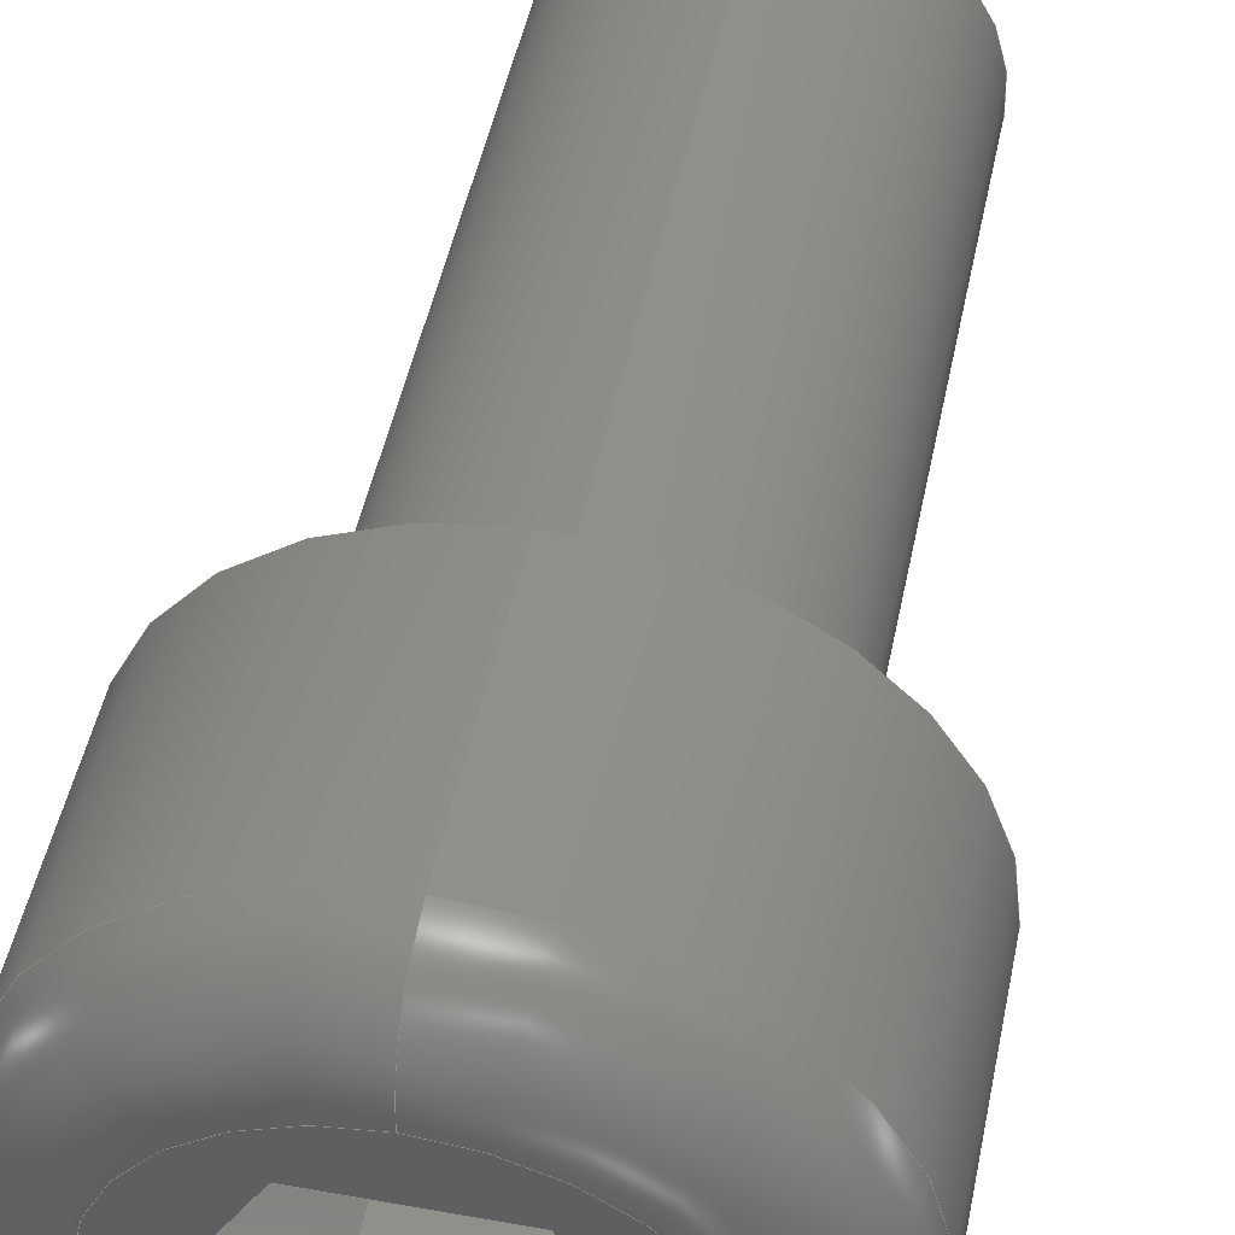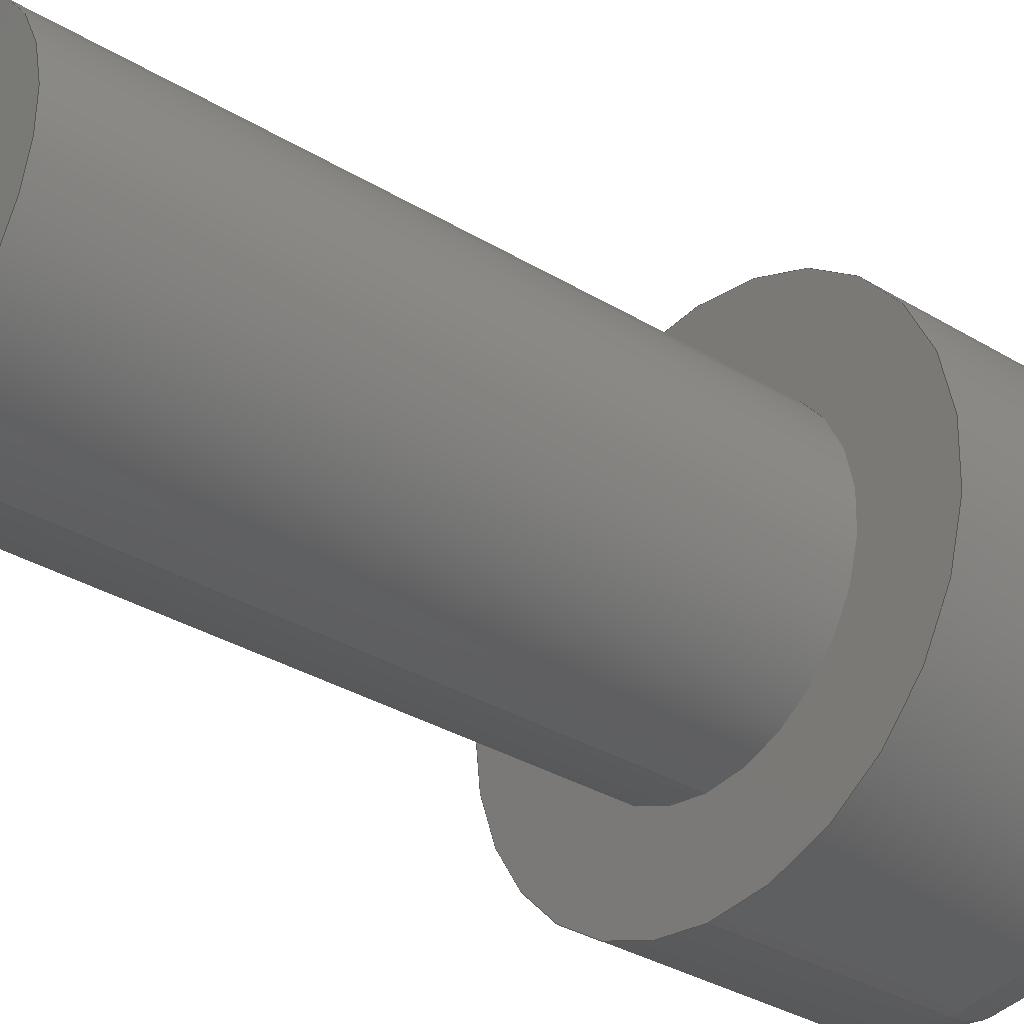
<metadata>
{"format":"step","ext":"stp","renderer":"f3d","projection":"perspective","resolution":1024,"background":"white","views":[{"elev":47.8,"azim":-168.6,"up":"+Z"},{"elev":-33.0,"azim":50.1,"up":"+Z"}]}
</metadata>
<code>
ISO-10303-21;
DATA;
#1=CARTESIAN_POINT('',(-1.732,2,3));
#2=DIRECTION('',(-0.866,3.118e-30,
0.5));
#3=DIRECTION('',(-0.5,0,-0.866));
#4=AXIS2_PLACEMENT_3D('',#1,#2,#3);
#5=PLANE('',#4);
#6=CARTESIAN_POINT('',(-1.732,2,3));
#7=DIRECTION('',(0,1,0));
#8=VECTOR('',#7,1);
#9=LINE('',#6,#8);
#10=CARTESIAN_POINT('',(-1.732,2,3));
#11=VERTEX_POINT('',#10);
#12=CARTESIAN_POINT('',(-1.732,8,3));
#13=VERTEX_POINT('',#12);
#14=EDGE_CURVE('',#11,#13,#9,.T.);
#15=ORIENTED_EDGE('',*,*,#14,.F.);
#16=CARTESIAN_POINT('',(-1.732,8,3));
#17=DIRECTION('',(-0.5,0,-0.866));
#18=VECTOR('',#17,1);
#19=LINE('',#16,#18);
#20=CARTESIAN_POINT('',(-3.464,8,5.964e-12));
#21=VERTEX_POINT('',#20);
#22=EDGE_CURVE('',#13,#21,#19,.T.);
#23=ORIENTED_EDGE('',*,*,#22,.F.);
#24=CARTESIAN_POINT('',(-3.464,2,5.26e-12));
#25=DIRECTION('',(0,1,0));
#26=VECTOR('',#25,1);
#27=LINE('',#24,#26);
#28=CARTESIAN_POINT('',(-3.464,2,4.412e-12));
#29=VERTEX_POINT('',#28);
#30=EDGE_CURVE('',#29,#21,#27,.T.);
#31=ORIENTED_EDGE('',*,*,#30,.T.);
#32=CARTESIAN_POINT('',(-3.464,2,6.5e-12));
#33=DIRECTION('',(0.5,0,0.866));
#34=VECTOR('',#33,1);
#35=LINE('',#32,#34);
#36=EDGE_CURVE('',#29,#11,#35,.T.);
#37=ORIENTED_EDGE('',*,*,#36,.F.);
#38=EDGE_LOOP('',(#37,#31,#23,#15));
#39=FACE_OUTER_BOUND('',#38,.T.);
#40=ADVANCED_FACE('',(#39),#5,.F.);
#41=CARTESIAN_POINT('',(1.421e-14,2,0));
#42=DIRECTION('',(0,-1,0));
#43=DIRECTION('',(-0.5,0,0.866));
#44=AXIS2_PLACEMENT_3D('',#41,#42,#43);
#45=PLANE('',#44);
#46=ORIENTED_EDGE('',*,*,#36,.T.);
#47=CARTESIAN_POINT('',(-1.732,2,-3));
#48=DIRECTION('',(-0.5,0,0.866));
#49=VECTOR('',#48,1);
#50=LINE('',#47,#49);
#51=CARTESIAN_POINT('',(-1.732,2,-3));
#52=VERTEX_POINT('',#51);
#53=EDGE_CURVE('',#52,#29,#50,.T.);
#54=ORIENTED_EDGE('',*,*,#53,.T.);
#55=CARTESIAN_POINT('',(1.732,2,-3));
#56=DIRECTION('',(-1,0,1.282e-16));
#57=VECTOR('',#56,1);
#58=LINE('',#55,#57);
#59=CARTESIAN_POINT('',(1.732,2,-3));
#60=VERTEX_POINT('',#59);
#61=EDGE_CURVE('',#60,#52,#58,.T.);
#62=ORIENTED_EDGE('',*,*,#61,.T.);
#63=CARTESIAN_POINT('',(3.464,2,0));
#64=DIRECTION('',(-0.5,0,-0.866));
#65=VECTOR('',#64,1);
#66=LINE('',#63,#65);
#67=CARTESIAN_POINT('',(3.464,2,-1.605e-13));
#68=VERTEX_POINT('',#67);
#69=EDGE_CURVE('',#68,#60,#66,.T.);
#70=ORIENTED_EDGE('',*,*,#69,.T.);
#71=CARTESIAN_POINT('',(1.732,2,3));
#72=DIRECTION('',(0.5,0,-0.866));
#73=VECTOR('',#72,1);
#74=LINE('',#71,#73);
#75=CARTESIAN_POINT('',(1.732,2,3));
#76=VERTEX_POINT('',#75);
#77=EDGE_CURVE('',#76,#68,#74,.T.);
#78=ORIENTED_EDGE('',*,*,#77,.T.);
#79=CARTESIAN_POINT('',(-1.732,2,3));
#80=DIRECTION('',(1,0,0));
#81=VECTOR('',#80,1);
#82=LINE('',#79,#81);
#83=EDGE_CURVE('',#11,#76,#82,.T.);
#84=ORIENTED_EDGE('',*,*,#83,.T.);
#85=EDGE_LOOP('',(#84,#78,#70,#62,#54,#46));
#86=FACE_OUTER_BOUND('',#85,.T.);
#87=ADVANCED_FACE('',(#86),#45,.F.);
#88=CARTESIAN_POINT('',(1.732,2,3));
#89=DIRECTION('',(-5.551e-17,4.169e-30,1));
#90=DIRECTION('',(-1,0,-5.551e-17));
#91=AXIS2_PLACEMENT_3D('',#88,#89,#90);
#92=PLANE('',#91);
#93=CARTESIAN_POINT('',(1.732,2,3));
#94=DIRECTION('',(0,1,0));
#95=VECTOR('',#94,1);
#96=LINE('',#93,#95);
#97=CARTESIAN_POINT('',(1.732,8,3));
#98=VERTEX_POINT('',#97);
#99=EDGE_CURVE('',#76,#98,#96,.T.);
#100=ORIENTED_EDGE('',*,*,#99,.F.);
#101=CARTESIAN_POINT('',(-1.732,8,3));
#102=DIRECTION('',(1,0,0));
#103=VECTOR('',#102,1);
#104=LINE('',#101,#103);
#105=EDGE_CURVE('',#13,#98,#104,.T.);
#106=ORIENTED_EDGE('',*,*,#105,.T.);
#107=ORIENTED_EDGE('',*,*,#14,.T.);
#108=ORIENTED_EDGE('',*,*,#83,.F.);
#109=EDGE_LOOP('',(#108,#107,#106,#100));
#110=FACE_OUTER_BOUND('',#109,.T.);
#111=ADVANCED_FACE('',(#110),#92,.F.);
#112=CARTESIAN_POINT('',(3.464,2,1.433e-12));
#113=DIRECTION('',(0.866,1.052e-30,
0.5));
#114=DIRECTION('',(-0.5,0,0.866));
#115=AXIS2_PLACEMENT_3D('',#112,#113,#114);
#116=PLANE('',#115);
#117=CARTESIAN_POINT('',(3.464,2,3.681e-12));
#118=DIRECTION('',(0,1,0));
#119=VECTOR('',#118,1);
#120=LINE('',#117,#119);
#121=CARTESIAN_POINT('',(3.464,8,-1.599e-13));
#122=VERTEX_POINT('',#121);
#123=EDGE_CURVE('',#68,#122,#120,.T.);
#124=ORIENTED_EDGE('',*,*,#123,.F.);
#125=CARTESIAN_POINT('',(3.464,8,8.882e-16));
#126=DIRECTION('',(-0.5,0,0.866));
#127=VECTOR('',#126,1);
#128=LINE('',#125,#127);
#129=EDGE_CURVE('',#122,#98,#128,.T.);
#130=ORIENTED_EDGE('',*,*,#129,.F.);
#131=ORIENTED_EDGE('',*,*,#99,.T.);
#132=ORIENTED_EDGE('',*,*,#77,.F.);
#133=EDGE_LOOP('',(#132,#131,#130,#124));
#134=FACE_OUTER_BOUND('',#133,.T.);
#135=ADVANCED_FACE('',(#134),#116,.F.);
#136=CARTESIAN_POINT('',(1.732,2,-3));
#137=DIRECTION('',(0.866,-3.118e-30,
-0.5));
#138=DIRECTION('',(0.5,0,0.866));
#139=AXIS2_PLACEMENT_3D('',#136,#137,#138);
#140=PLANE('',#139);
#141=CARTESIAN_POINT('',(1.732,2,-3));
#142=DIRECTION('',(0,1,0));
#143=VECTOR('',#142,1);
#144=LINE('',#141,#143);
#145=CARTESIAN_POINT('',(1.732,8,-3));
#146=VERTEX_POINT('',#145);
#147=EDGE_CURVE('',#60,#146,#144,.T.);
#148=ORIENTED_EDGE('',*,*,#147,.F.);
#149=CARTESIAN_POINT('',(1.732,8,-3));
#150=DIRECTION('',(0.5,0,0.866));
#151=VECTOR('',#150,1);
#152=LINE('',#149,#151);
#153=EDGE_CURVE('',#146,#122,#152,.T.);
#154=ORIENTED_EDGE('',*,*,#153,.F.);
#155=ORIENTED_EDGE('',*,*,#123,.T.);
#156=ORIENTED_EDGE('',*,*,#69,.F.);
#157=EDGE_LOOP('',(#156,#155,#154,#148));
#158=FACE_OUTER_BOUND('',#157,.T.);
#159=ADVANCED_FACE('',(#158),#140,.F.);
#160=CARTESIAN_POINT('',(-1.732,2,-3));
#161=DIRECTION('',(-5.551e-17,-4.169e-30,-1));
#162=DIRECTION('',(1,0,-5.551e-17));
#163=AXIS2_PLACEMENT_3D('',#160,#161,#162);
#164=PLANE('',#163);
#165=CARTESIAN_POINT('',(-1.732,2,-3));
#166=DIRECTION('',(0,1,0));
#167=VECTOR('',#166,1);
#168=LINE('',#165,#167);
#169=CARTESIAN_POINT('',(-1.732,8,-3));
#170=VERTEX_POINT('',#169);
#171=EDGE_CURVE('',#52,#170,#168,.T.);
#172=ORIENTED_EDGE('',*,*,#171,.F.);
#173=CARTESIAN_POINT('',(1.732,8,-3));
#174=DIRECTION('',(-1,0,0));
#175=VECTOR('',#174,1);
#176=LINE('',#173,#175);
#177=EDGE_CURVE('',#146,#170,#176,.T.);
#178=ORIENTED_EDGE('',*,*,#177,.T.);
#179=ORIENTED_EDGE('',*,*,#147,.T.);
#180=ORIENTED_EDGE('',*,*,#61,.F.);
#181=EDGE_LOOP('',(#180,#179,#178,#172));
#182=FACE_OUTER_BOUND('',#181,.T.);
#183=ADVANCED_FACE('',(#182),#164,.F.);
#184=CARTESIAN_POINT('',(-3.464,2,6.353e-12));
#185=DIRECTION('',(-0.866,-1.052e-30,
-0.5));
#186=DIRECTION('',(0.5,0,-0.866));
#187=AXIS2_PLACEMENT_3D('',#184,#185,#186);
#188=PLANE('',#187);
#189=ORIENTED_EDGE('',*,*,#30,.F.);
#190=CARTESIAN_POINT('',(-3.464,8,6.5e-12));
#191=DIRECTION('',(0.5,0,-0.866));
#192=VECTOR('',#191,1);
#193=LINE('',#190,#192);
#194=EDGE_CURVE('',#21,#170,#193,.T.);
#195=ORIENTED_EDGE('',*,*,#194,.F.);
#196=ORIENTED_EDGE('',*,*,#171,.T.);
#197=ORIENTED_EDGE('',*,*,#53,.F.);
#198=EDGE_LOOP('',(#197,#196,#195,#189));
#199=FACE_OUTER_BOUND('',#198,.T.);
#200=ADVANCED_FACE('',(#199),#188,.F.);
#201=CARTESIAN_POINT('',(-2.25,8,-3.897));
#202=DIRECTION('',(-6.153e-17,-1,3.553e-17));
#203=DIRECTION('',(1,-6.153e-17,2.186e-33));
#204=AXIS2_PLACEMENT_3D('',#201,#202,#203);
#205=PLANE('',#204);
#206=CARTESIAN_POINT('',(-1.098e-14,8,-1.65e-14)
);
#207=DIRECTION('',(6.234e-17,1,-1.471e-18));
#208=DIRECTION('',(-0.0236,0,-0.9997));
#209=AXIS2_PLACEMENT_3D('',#206,#207,#208);
#210=CIRCLE('',#209,4.5);
#211=CARTESIAN_POINT('',(0.1062,8,4.499));
#212=VERTEX_POINT('',#211);
#213=CARTESIAN_POINT('',(-0.1062,8,-4.499));
#214=VERTEX_POINT('',#213);
#215=EDGE_CURVE('',#212,#214,#210,.T.);
#216=ORIENTED_EDGE('',*,*,#215,.T.);
#217=EDGE_CURVE('',#214,#212,#210,.T.);
#218=ORIENTED_EDGE('',*,*,#217,.T.);
#219=EDGE_LOOP('',(#218,#216));
#220=FACE_OUTER_BOUND('',#219,.T.);
#221=ORIENTED_EDGE('',*,*,#129,.T.);
#222=ORIENTED_EDGE('',*,*,#153,.T.);
#223=ORIENTED_EDGE('',*,*,#177,.F.);
#224=ORIENTED_EDGE('',*,*,#194,.T.);
#225=ORIENTED_EDGE('',*,*,#22,.T.);
#226=ORIENTED_EDGE('',*,*,#105,.F.);
#227=EDGE_LOOP('',(#226,#225,#224,#223,#222,#221));
#228=FACE_BOUND('',#227,.T.);
#229=ADVANCED_FACE('',(#220,#228),#205,.F.);
#230=CARTESIAN_POINT('',(-1.11e-14,6,-1.643e-14));
#231=DIRECTION('',(-6.153e-17,-1,3.553e-17));
#232=DIRECTION('',(-0.0236,-3.407e-17,
-0.9997));
#233=AXIS2_PLACEMENT_3D('',#230,#231,#232);
#234=TOROIDAL_SURFACE('',#233,4.5,2);
#235=CARTESIAN_POINT('',(0.1062,6,4.499));
#236=DIRECTION('',(-0.9997,6.236e-17,
0.0236));
#237=DIRECTION('',(0.0236,3.407e-17,
0.9997));
#238=AXIS2_PLACEMENT_3D('',#235,#236,#237);
#239=CIRCLE('',#238,2);
#240=CARTESIAN_POINT('',(0.1534,6,6.498));
#241=VERTEX_POINT('',#240);
#242=EDGE_CURVE('',#241,#212,#239,.T.);
#243=ORIENTED_EDGE('',*,*,#242,.F.);
#244=ORIENTED_EDGE('',*,*,#215,.F.);
#245=CARTESIAN_POINT('',(-0.1062,6,-4.499));
#246=DIRECTION('',(0.9997,-6.236e-17,
-0.0236));
#247=DIRECTION('',(-0.0236,-3.407e-17,
-0.9997));
#248=AXIS2_PLACEMENT_3D('',#245,#246,#247);
#249=CIRCLE('',#248,2);
#250=CARTESIAN_POINT('',(-0.1534,6,-6.498));
#251=VERTEX_POINT('',#250);
#252=EDGE_CURVE('',#251,#214,#249,.T.);
#253=ORIENTED_EDGE('',*,*,#252,.T.);
#254=CARTESIAN_POINT('',(-1.11e-14,6,-1.643e-14));
#255=DIRECTION('',(6.234e-17,1,-1.471e-18));
#256=DIRECTION('',(-0.0236,-1.926e-34,
-0.9997));
#257=AXIS2_PLACEMENT_3D('',#254,#255,#256);
#258=CIRCLE('',#257,6.5);
#259=EDGE_CURVE('',#241,#251,#258,.T.);
#260=ORIENTED_EDGE('',*,*,#259,.T.);
#261=EDGE_LOOP('',(#260,#253,#244,#243));
#262=FACE_OUTER_BOUND('',#261,.T.);
#263=ADVANCED_FACE('',(#262),#234,.T.);
#264=CARTESIAN_POINT('',(-1.136e-14,-4.5,-1.586e-14));
#265=DIRECTION('',(-6.153e-17,-1,3.553e-17));
#266=DIRECTION('',(-0.0236,-3.407e-17,
-0.9997));
#267=AXIS2_PLACEMENT_3D('',#264,#265,#266);
#268=CYLINDRICAL_SURFACE('',#267,4);
#269=CARTESIAN_POINT('',(-0.09439,-4.5,-3.999));
#270=DIRECTION('',(-6.153e-17,-1,3.553e-17));
#271=VECTOR('',#270,1);
#272=LINE('',#269,#271);
#273=CARTESIAN_POINT('',(-0.09439,2.665e-15,
-3.999));
#274=VERTEX_POINT('',#273);
#275=CARTESIAN_POINT('',(-0.09439,-17,-3.999));
#276=VERTEX_POINT('',#275);
#277=EDGE_CURVE('',#274,#276,#272,.T.);
#278=ORIENTED_EDGE('',*,*,#277,.T.);
#279=CARTESIAN_POINT('',(-1.108e-14,8.882e-16,
-1.602e-14));
#280=DIRECTION('',(6.153e-17,1,-3.553e-17));
#281=DIRECTION('',(0.0236,3.407e-17,
0.9997));
#282=AXIS2_PLACEMENT_3D('',#279,#280,#281);
#283=CIRCLE('',#282,4);
#284=CARTESIAN_POINT('',(0.09439,8.882e-16,
3.999));
#285=VERTEX_POINT('',#284);
#286=EDGE_CURVE('',#274,#285,#283,.T.);
#287=ORIENTED_EDGE('',*,*,#286,.F.);
#288=CARTESIAN_POINT('',(0.09439,-4.5,3.999));
#289=DIRECTION('',(-6.153e-17,-1,3.553e-17));
#290=VECTOR('',#289,1);
#291=LINE('',#288,#290);
#292=CARTESIAN_POINT('',(0.09439,-17,3.999));
#293=VERTEX_POINT('',#292);
#294=EDGE_CURVE('',#285,#293,#291,.T.);
#295=ORIENTED_EDGE('',*,*,#294,.F.);
#296=CARTESIAN_POINT('',(-1.212e-14,-17,-1.542e-14
));
#297=DIRECTION('',(-6.234e-17,-1,1.471e-18));
#298=DIRECTION('',(-0.0236,1.926e-34,
-0.9997));
#299=AXIS2_PLACEMENT_3D('',#296,#297,#298);
#300=CIRCLE('',#299,4);
#301=EDGE_CURVE('',#293,#276,#300,.T.);
#302=ORIENTED_EDGE('',*,*,#301,.F.);
#303=EDGE_LOOP('',(#302,#295,#287,#278));
#304=FACE_OUTER_BOUND('',#303,.T.);
#305=ADVANCED_FACE('',(#304),#268,.T.);
#306=CARTESIAN_POINT('',(-1.136e-14,-4.5,-1.586e-14));
#307=DIRECTION('',(-6.153e-17,-1,3.553e-17));
#308=DIRECTION('',(-0.0236,-3.407e-17,
-0.9997));
#309=AXIS2_PLACEMENT_3D('',#306,#307,#308);
#310=CYLINDRICAL_SURFACE('',#309,6.5);
#311=CARTESIAN_POINT('',(-0.1534,-4.5,-6.498));
#312=DIRECTION('',(-6.153e-17,-1,3.553e-17));
#313=VECTOR('',#312,1);
#314=LINE('',#311,#313);
#315=CARTESIAN_POINT('',(-0.1534,8.882e-16,
-6.498));
#316=VERTEX_POINT('',#315);
#317=EDGE_CURVE('',#251,#316,#314,.T.);
#318=ORIENTED_EDGE('',*,*,#317,.F.);
#319=CARTESIAN_POINT('',(-1.108e-14,8.882e-16,
-1.602e-14));
#320=DIRECTION('',(-6.153e-17,-1,3.553e-17));
#321=DIRECTION('',(-0.0236,-3.407e-17,
-0.9997));
#322=AXIS2_PLACEMENT_3D('',#319,#320,#321);
#323=CIRCLE('',#322,6.5);
#324=CARTESIAN_POINT('',(0.1534,8.882e-16,
6.498));
#325=VERTEX_POINT('',#324);
#326=EDGE_CURVE('',#316,#325,#323,.T.);
#327=ORIENTED_EDGE('',*,*,#326,.F.);
#328=CARTESIAN_POINT('',(0.1534,-4.5,6.498));
#329=DIRECTION('',(-6.153e-17,-1,3.553e-17));
#330=VECTOR('',#329,1);
#331=LINE('',#328,#330);
#332=EDGE_CURVE('',#241,#325,#331,.T.);
#333=ORIENTED_EDGE('',*,*,#332,.T.);
#334=ORIENTED_EDGE('',*,*,#259,.F.);
#335=EDGE_LOOP('',(#334,#333,#327,#318));
#336=FACE_OUTER_BOUND('',#335,.T.);
#337=ADVANCED_FACE('',(#336),#310,.T.);
#338=CARTESIAN_POINT('',(-2,-17,-3.464));
#339=DIRECTION('',(-6.153e-17,-1,3.553e-17));
#340=DIRECTION('',(1,-6.153e-17,2.186e-33));
#341=AXIS2_PLACEMENT_3D('',#338,#339,#340);
#342=PLANE('',#341);
#343=EDGE_CURVE('',#276,#293,#300,.T.);
#344=ORIENTED_EDGE('',*,*,#343,.T.);
#345=ORIENTED_EDGE('',*,*,#301,.T.);
#346=EDGE_LOOP('',(#345,#344));
#347=FACE_OUTER_BOUND('',#346,.T.);
#348=ADVANCED_FACE('',(#347),#342,.T.);
#349=CARTESIAN_POINT('',(-3.25,3.553e-15,-5.629));
#350=DIRECTION('',(-6.153e-17,-1,3.553e-17));
#351=DIRECTION('',(1,-6.153e-17,2.186e-33));
#352=AXIS2_PLACEMENT_3D('',#349,#350,#351);
#353=PLANE('',#352);
#354=ORIENTED_EDGE('',*,*,#326,.T.);
#355=CARTESIAN_POINT('',(-6.5,3.953e-15,
-1.066e-14));
#356=VERTEX_POINT('',#355);
#357=EDGE_CURVE('',#356,#316,#323,.T.);
#358=ORIENTED_EDGE('',*,*,#357,.T.);
#359=EDGE_CURVE('',#325,#356,#323,.T.);
#360=ORIENTED_EDGE('',*,*,#359,.T.);
#361=EDGE_LOOP('',(#360,#358,#354));
#362=FACE_OUTER_BOUND('',#361,.T.);
#363=ORIENTED_EDGE('',*,*,#286,.T.);
#364=EDGE_CURVE('',#285,#274,#283,.T.);
#365=ORIENTED_EDGE('',*,*,#364,.T.);
#366=EDGE_LOOP('',(#365,#363));
#367=FACE_BOUND('',#366,.T.);
#368=ADVANCED_FACE('',(#362,#367),#353,.T.);
#369=CARTESIAN_POINT('',(-1.136e-14,-4.5,-1.586e-14));
#370=DIRECTION('',(-6.153e-17,-1,3.553e-17));
#371=DIRECTION('',(-0.0236,-3.407e-17,
-0.9997));
#372=AXIS2_PLACEMENT_3D('',#369,#370,#371);
#373=CYLINDRICAL_SURFACE('',#372,6.5);
#374=ORIENTED_EDGE('',*,*,#357,.F.);
#375=ORIENTED_EDGE('',*,*,#317,.T.);
#376=EDGE_CURVE('',#251,#241,#258,.T.);
#377=ORIENTED_EDGE('',*,*,#376,.F.);
#378=ORIENTED_EDGE('',*,*,#332,.F.);
#379=ORIENTED_EDGE('',*,*,#359,.F.);
#380=EDGE_LOOP('',(#379,#378,#377,#375,#374));
#381=FACE_OUTER_BOUND('',#380,.T.);
#382=ADVANCED_FACE('',(#381),#373,.T.);
#383=CARTESIAN_POINT('',(-1.136e-14,-4.5,-1.586e-14));
#384=DIRECTION('',(-6.153e-17,-1,3.553e-17));
#385=DIRECTION('',(-0.0236,-3.407e-17,
-0.9997));
#386=AXIS2_PLACEMENT_3D('',#383,#384,#385);
#387=CYLINDRICAL_SURFACE('',#386,4);
#388=ORIENTED_EDGE('',*,*,#277,.F.);
#389=ORIENTED_EDGE('',*,*,#343,.F.);
#390=ORIENTED_EDGE('',*,*,#294,.T.);
#391=ORIENTED_EDGE('',*,*,#364,.F.);
#392=EDGE_LOOP('',(#391,#390,#389,#388));
#393=FACE_OUTER_BOUND('',#392,.T.);
#394=ADVANCED_FACE('',(#393),#387,.T.);
#395=CARTESIAN_POINT('',(-1.11e-14,6,-1.643e-14));
#396=DIRECTION('',(-6.153e-17,-1,3.553e-17));
#397=DIRECTION('',(-0.0236,-3.407e-17,
-0.9997));
#398=AXIS2_PLACEMENT_3D('',#395,#396,#397);
#399=TOROIDAL_SURFACE('',#398,4.5,2);
#400=ORIENTED_EDGE('',*,*,#242,.T.);
#401=ORIENTED_EDGE('',*,*,#376,.T.);
#402=ORIENTED_EDGE('',*,*,#252,.F.);
#403=ORIENTED_EDGE('',*,*,#217,.F.);
#404=EDGE_LOOP('',(#403,#402,#401,#400));
#405=FACE_OUTER_BOUND('',#404,.T.);
#406=ADVANCED_FACE('',(#405),#399,.T.);
#407=CLOSED_SHELL('',(#40,#87,#111,#135,#159,#183,#200,#229,
#263,#305,#337,#348,#368,#382,#394,#406));
#408=MANIFOLD_SOLID_BREP('',#407);
#409=CARTESIAN_POINT('',(0,0,0));
#410=DIRECTION('',(0,0,1));
#411=DIRECTION('',(1,0,0));
#412=AXIS2_PLACEMENT_3D('',#409,#410,#411);
#413=APPLICATION_CONTEXT(' ');
#414=APPLICATION_PROTOCOL_DEFINITION(' ','automotive_design',1998,#413
);
#415=PRODUCT_CONTEXT('',#413,'mechanical');
#416=PRODUCT_DEFINITION_CONTEXT('part definition',#413,'design');
#417=PRODUCT('Z00001000002_A1PRT','Z00001000002_A1PRT','',(#415)
);
#418=PRODUCT_RELATED_PRODUCT_CATEGORY('part',' ',(#417));
#419=PRODUCT_DEFINITION_FORMATION_WITH_SPECIFIED_SOURCE('','',#417,
.BOUGHT.);
#420=PRODUCT_DEFINITION('',' ',#419,#416);
#421=PRODUCT_DEFINITION_SHAPE('','',#420);
#422=DIMENSIONAL_EXPONENTS(1,0,0,0,0,0,0);
#423=DIMENSIONAL_EXPONENTS(0,0,0,0,0,0,0);
#424=DIMENSIONAL_EXPONENTS(0,0,0,0,0,0,0);
#425=(LENGTH_UNIT() NAMED_UNIT(*) SI_UNIT(.MILLI.,.METRE.));
#426=(NAMED_UNIT(*) PLANE_ANGLE_UNIT() SI_UNIT($,.RADIAN.));
#427=(NAMED_UNIT(*) SI_UNIT($,.STERADIAN.) SOLID_ANGLE_UNIT());
#428=(GEOMETRIC_REPRESENTATION_CONTEXT(3) 
GLOBAL_UNCERTAINTY_ASSIGNED_CONTEXT((#429)) 
GLOBAL_UNIT_ASSIGNED_CONTEXT((#425,#426,#427)) REPRESENTATION_CONTEXT
('',''));
#429=UNCERTAINTY_MEASURE_WITH_UNIT(LENGTH_MEASURE(0.0031),#425,
'distance_accuracy_value','maximum gap value');
#430=ADVANCED_BREP_SHAPE_REPRESENTATION('',(#412,#408),#428);
#431=SHAPE_DEFINITION_REPRESENTATION(#421,#430);
#432=COLOUR_RGB('',0,0.502,0);
#433=FILL_AREA_STYLE_COLOUR('',#432);
#434=FILL_AREA_STYLE('',(#433));
#435=SURFACE_STYLE_FILL_AREA(#434);
#436=SURFACE_SIDE_STYLE('',(#435));
#437=SURFACE_STYLE_USAGE(.BOTH.,#436);
#438=PRESENTATION_STYLE_ASSIGNMENT((#437));
#439=STYLED_ITEM('',(#438),#408);
#440=DRAUGHTING_MODEL('',(#439),#428);
ENDSEC;
END-ISO-10303-21;

</code>
